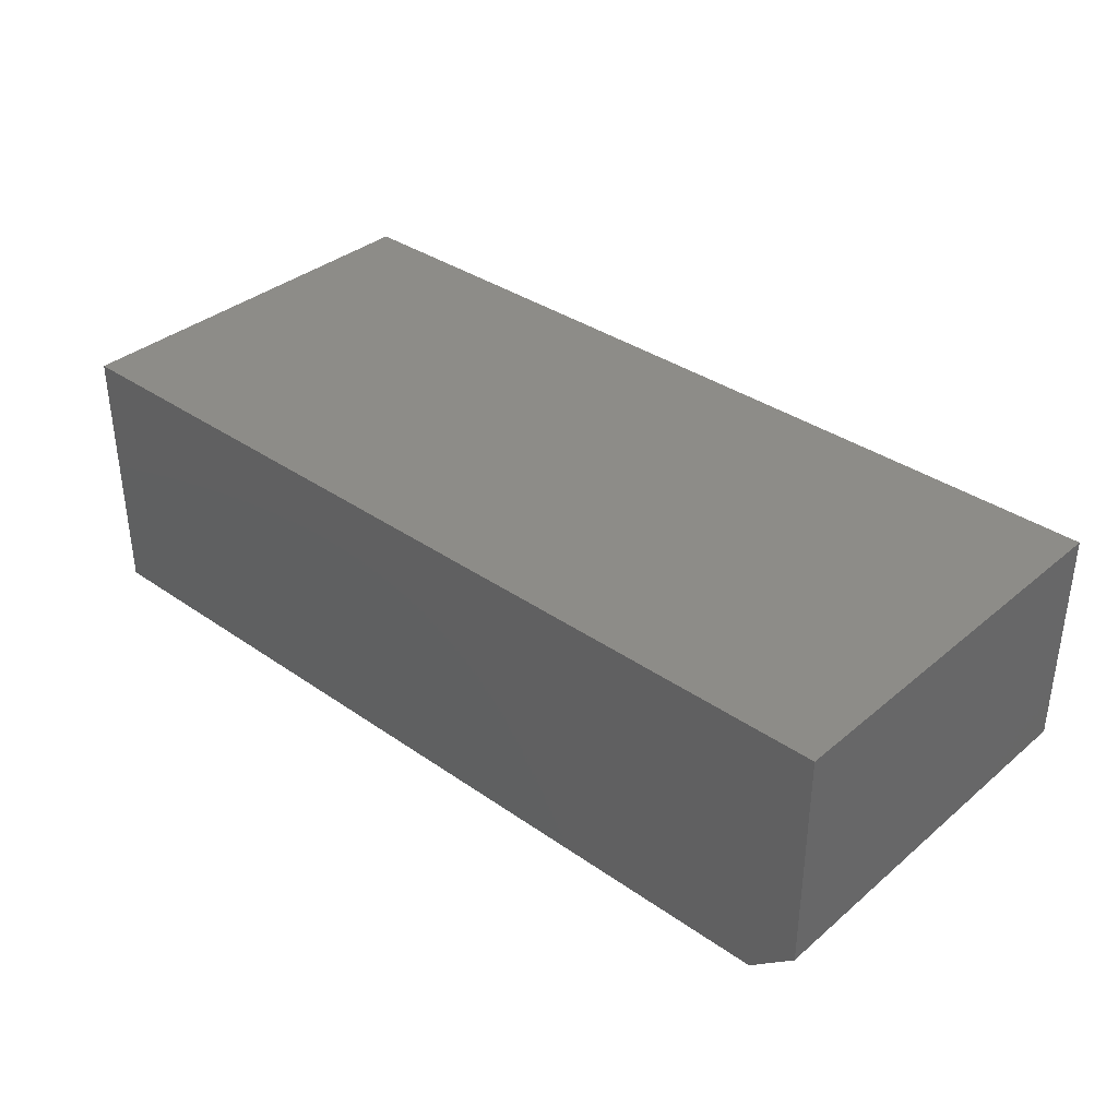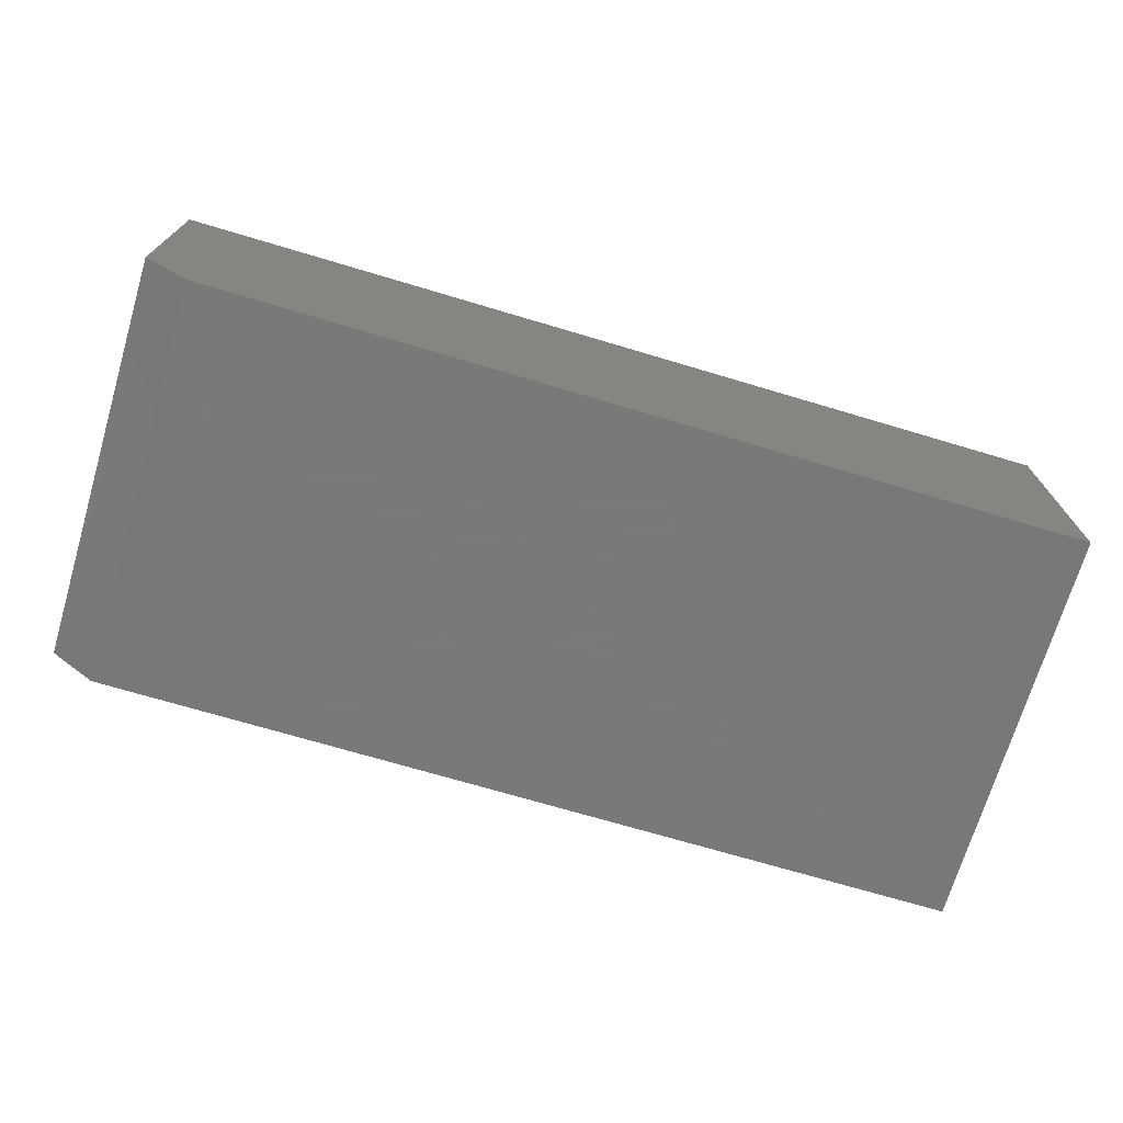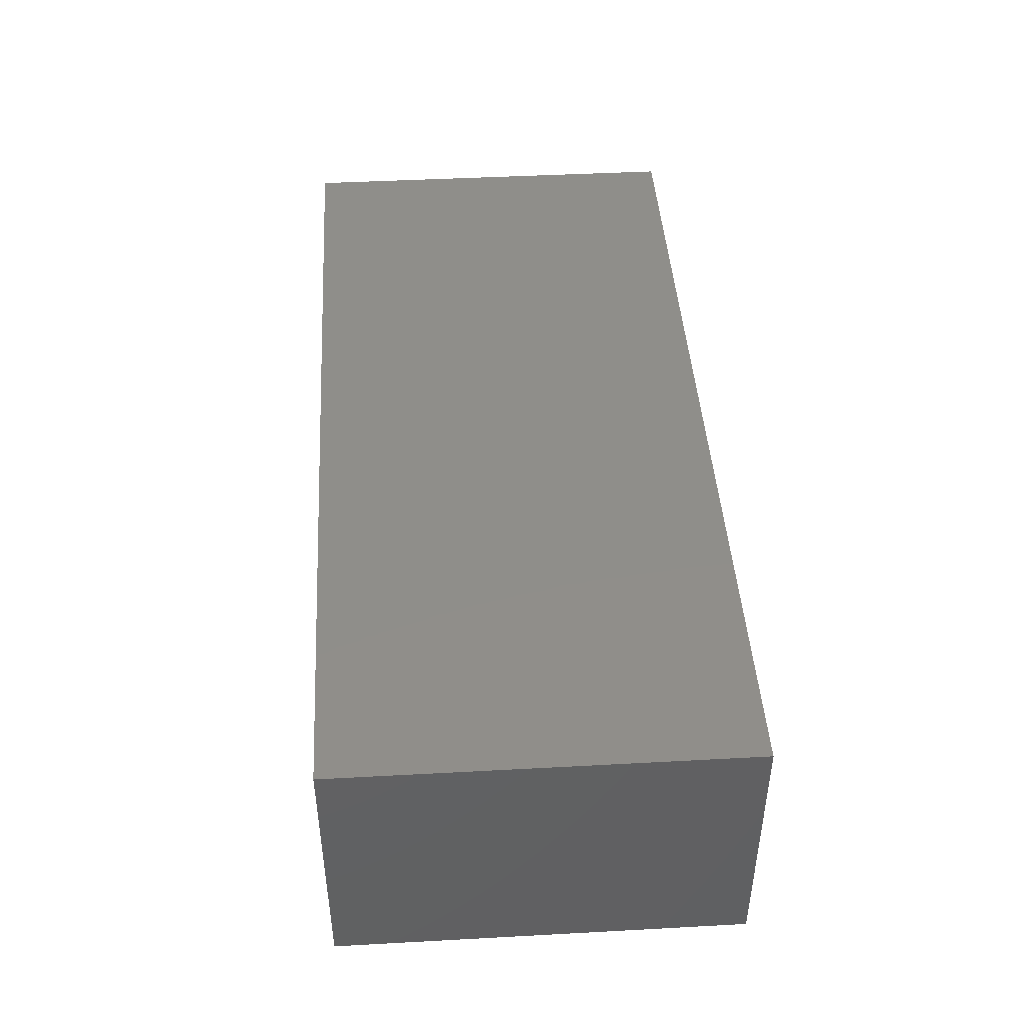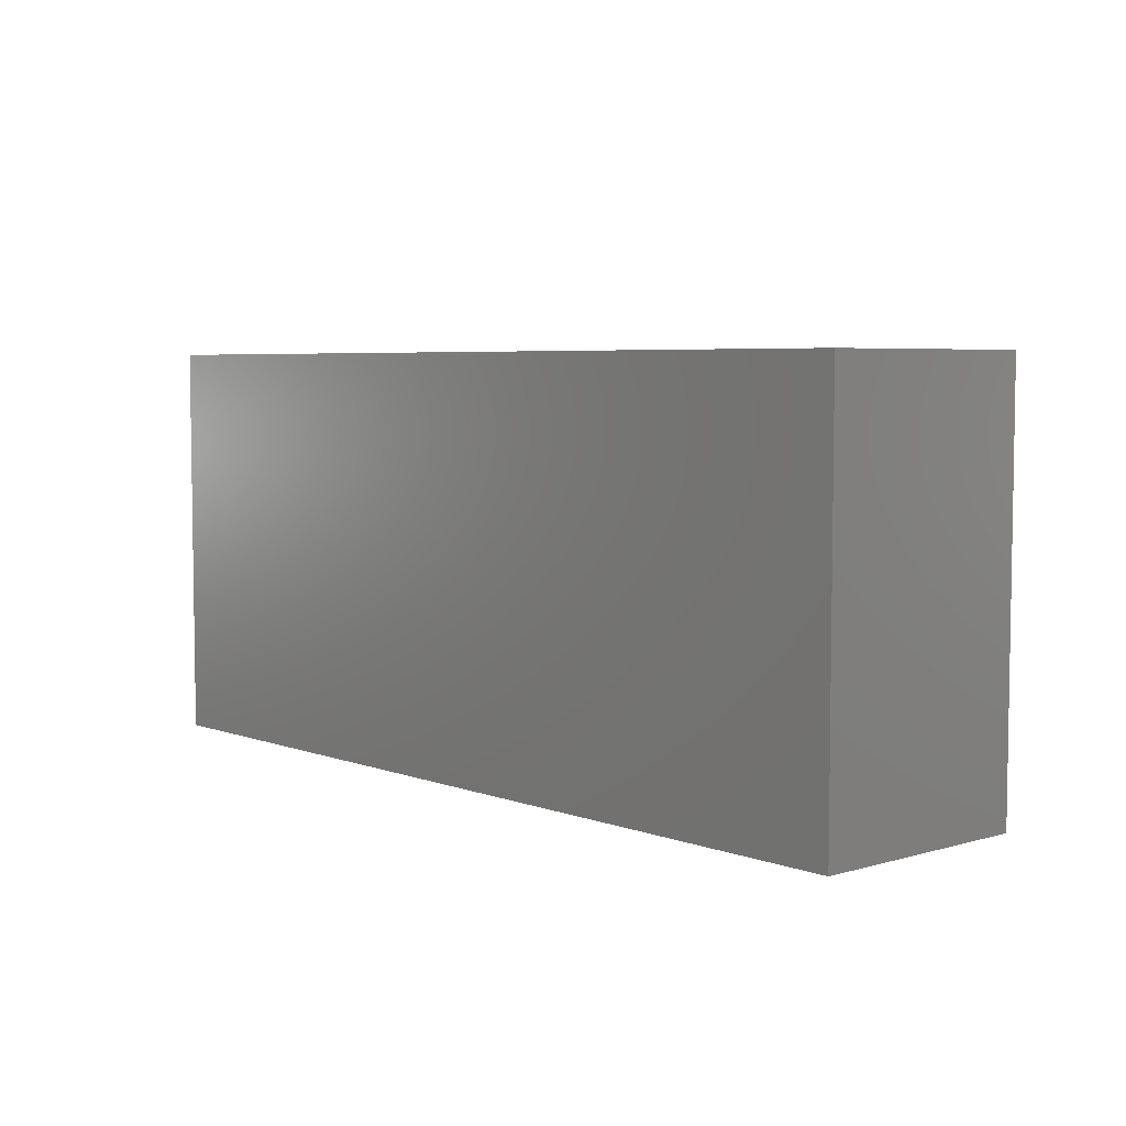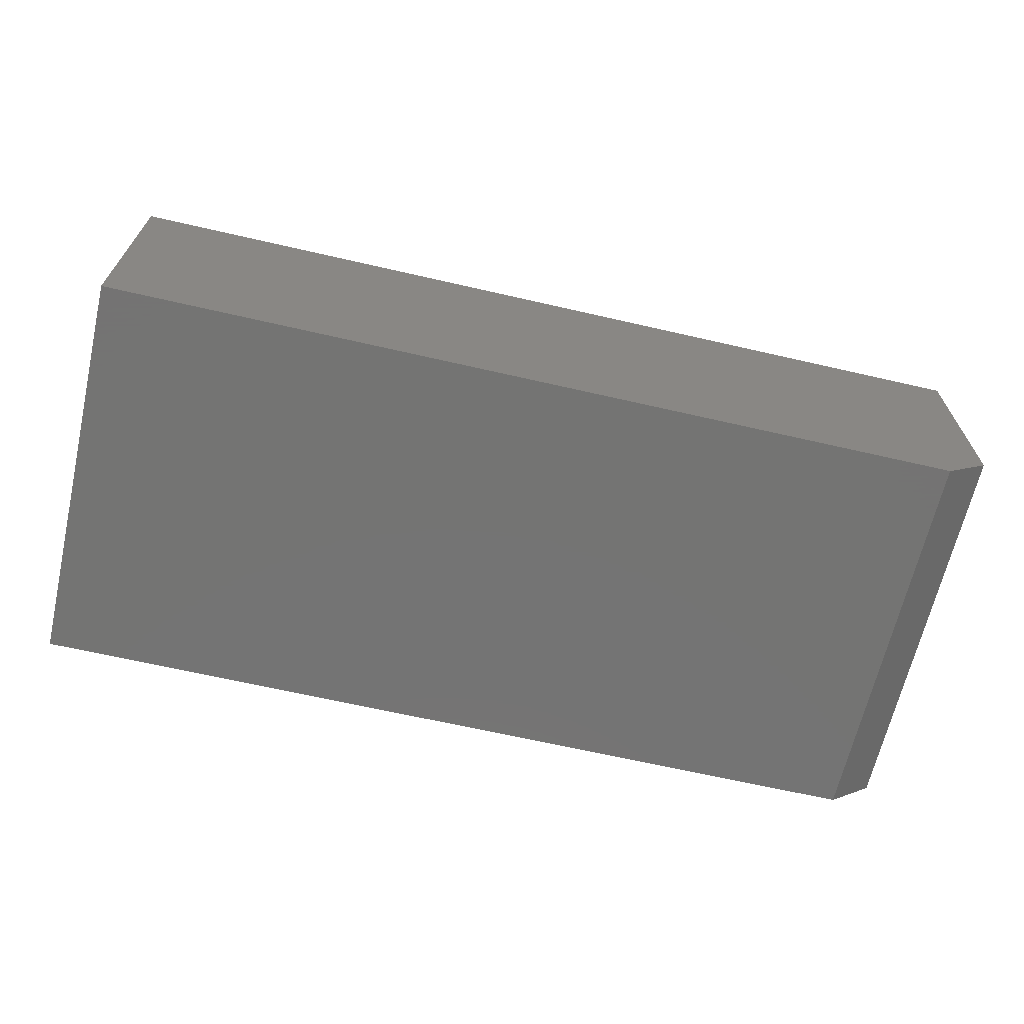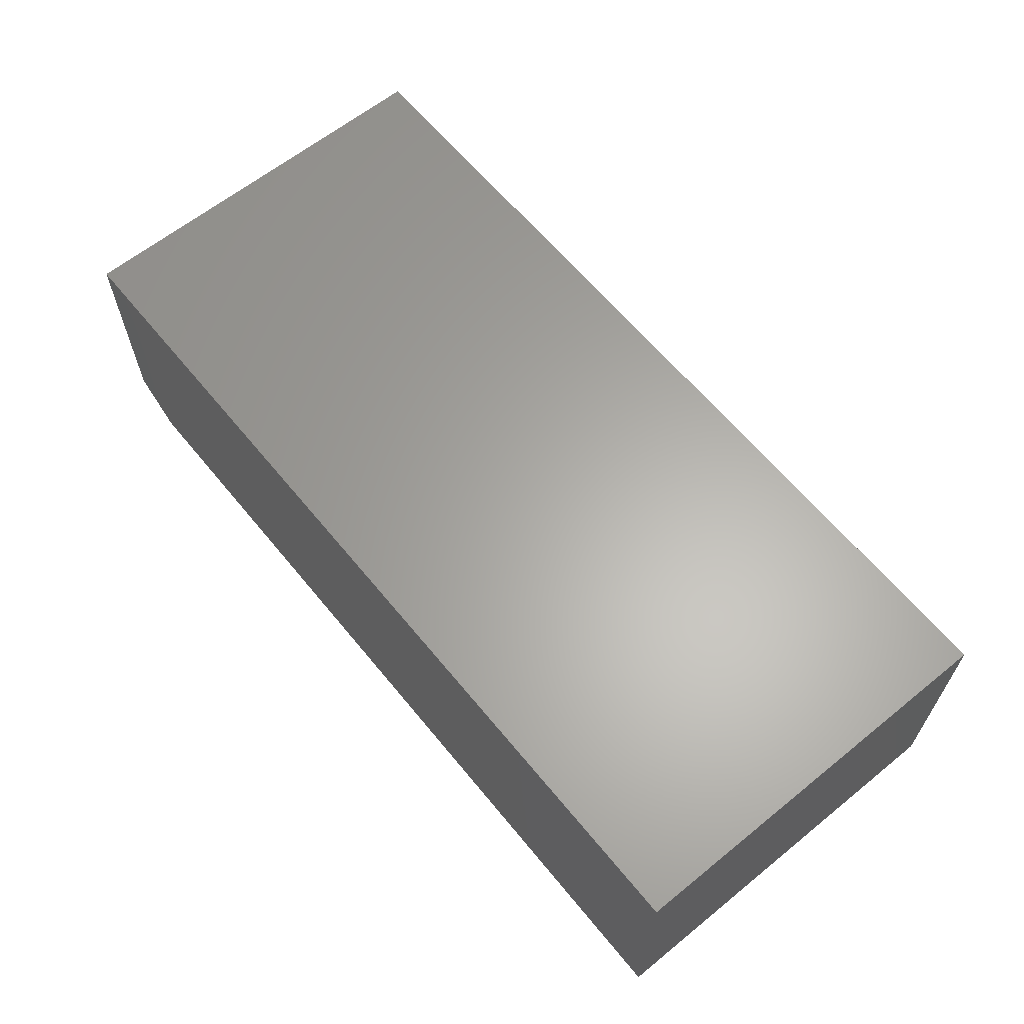
<metadata>
{"format":"stl","ext":"stl","renderer":"f3d","projection":"perspective","resolution":1024,"background":"white","views":[{"elev":35.8,"azim":-137.6,"up":"+Y"},{"elev":-71.5,"azim":-16.6,"up":"+Y"},{"elev":44.4,"azim":86.4,"up":"+Y"},{"elev":5.3,"azim":-131.6,"up":"+Z"},{"elev":-66.1,"azim":167.0,"up":"+Y"},{"elev":63.0,"azim":50.7,"up":"+Y"}]}
</metadata>
<code>
# stl→obj: 10 verts, 16 faces
v -0.6875 -0.3594 -0.1172
v 0.4844 -0.3594 -0.1172
v -0.6875 -0.3594 0.4285
v 0.4844 -0.3594 0.4285
v -0.75 -0.3047 0.4285
v -0.75 3.029e-17 0.4285
v -0.75 -0.3047 -0.1172
v -0.75 0 -0.1172
v 0.4844 1.673e-16 0.4285
v 0.4844 1.37e-16 -0.1172
f 1 2 3
f 3 2 4
f 5 6 7
f 7 6 8
f 4 9 3
f 3 9 6
f 3 6 5
f 10 2 8
f 8 2 1
f 8 1 7
f 1 3 7
f 7 3 5
f 8 6 10
f 10 6 9
f 2 10 4
f 4 10 9

</code>
